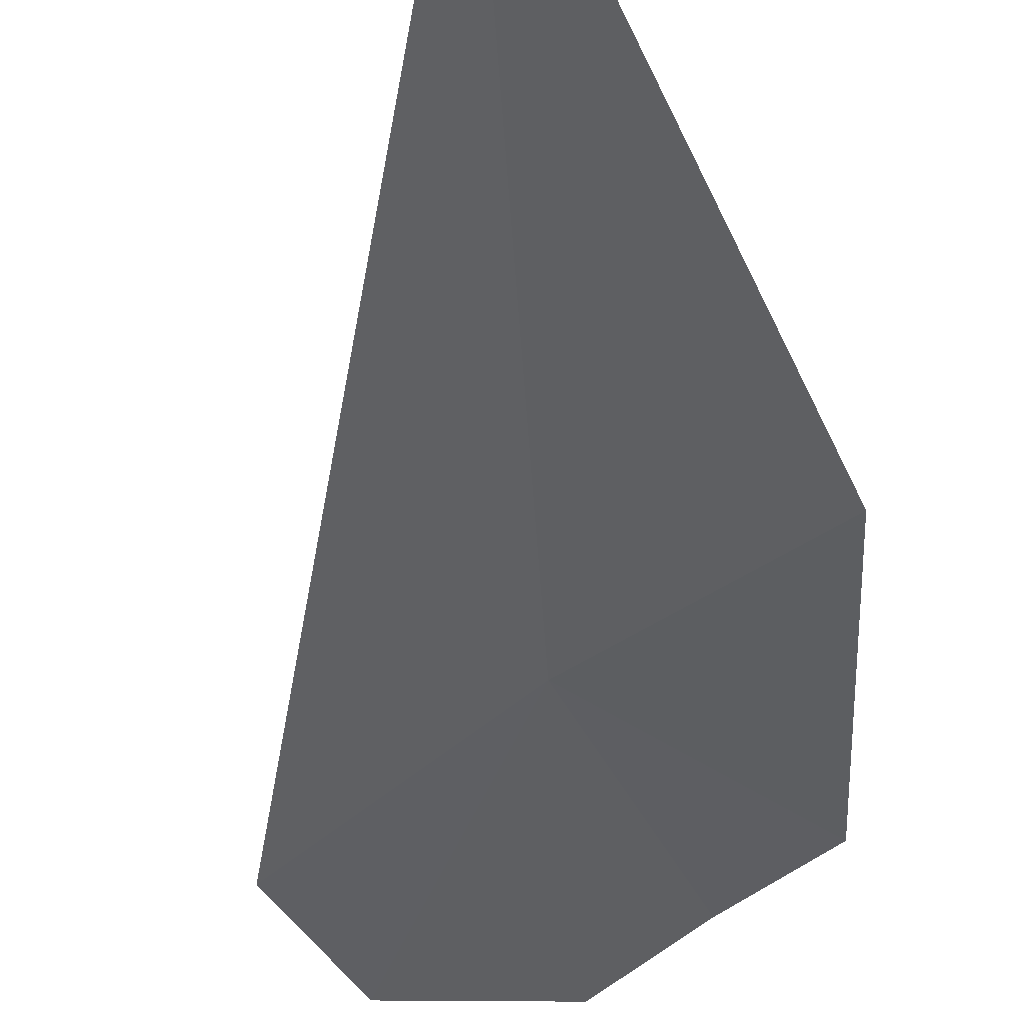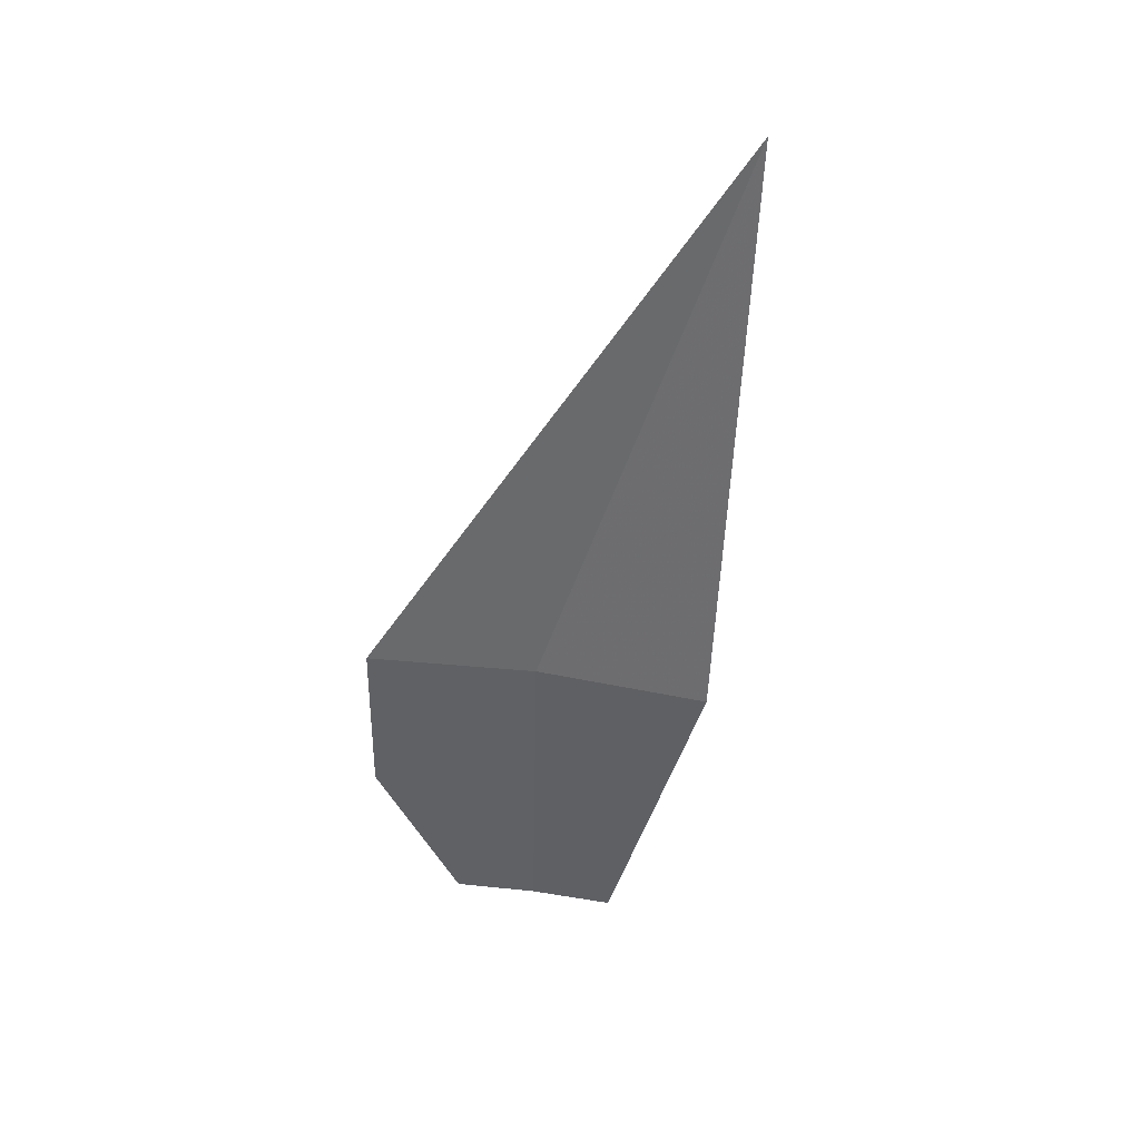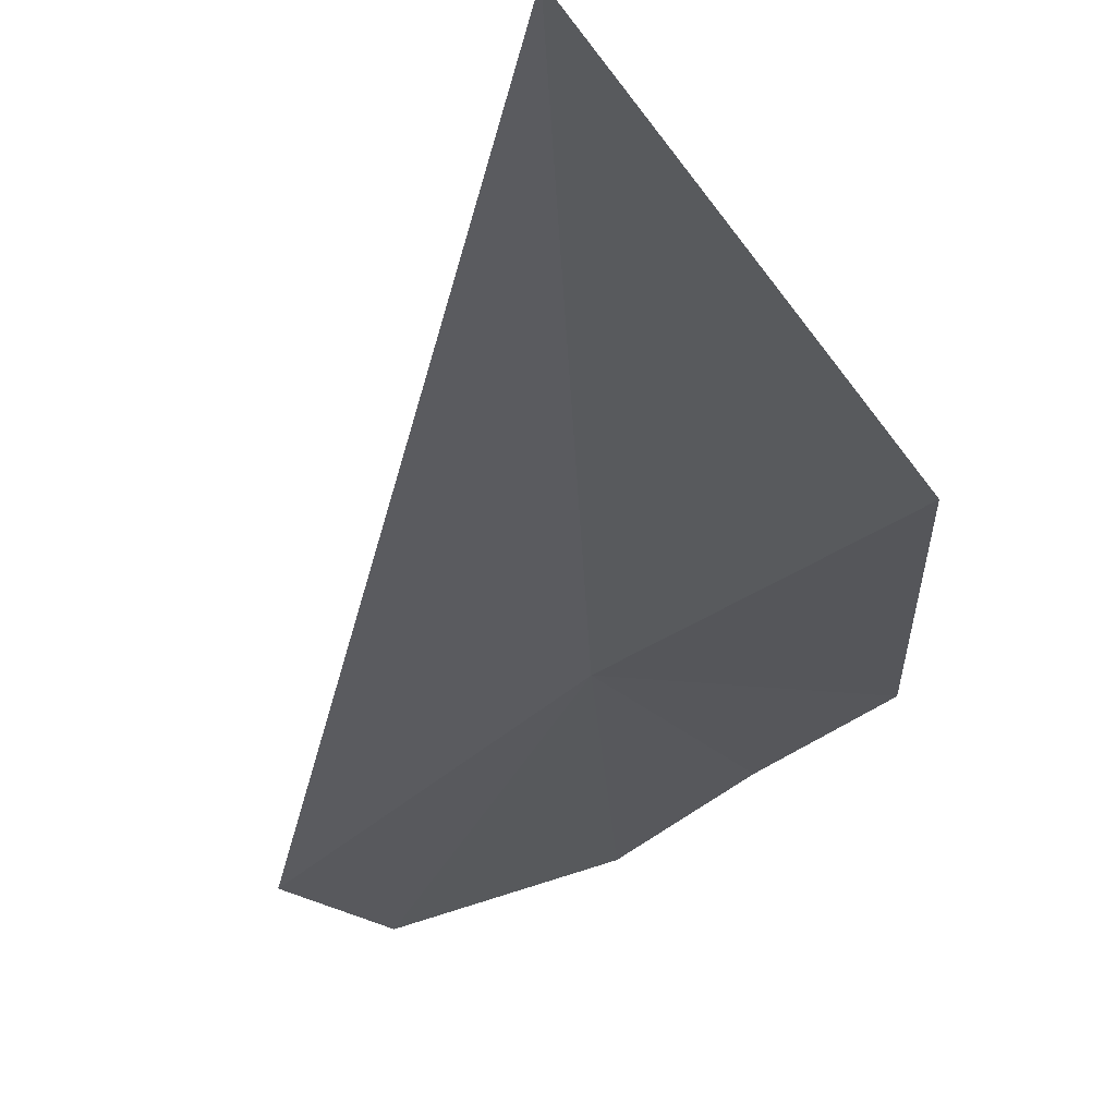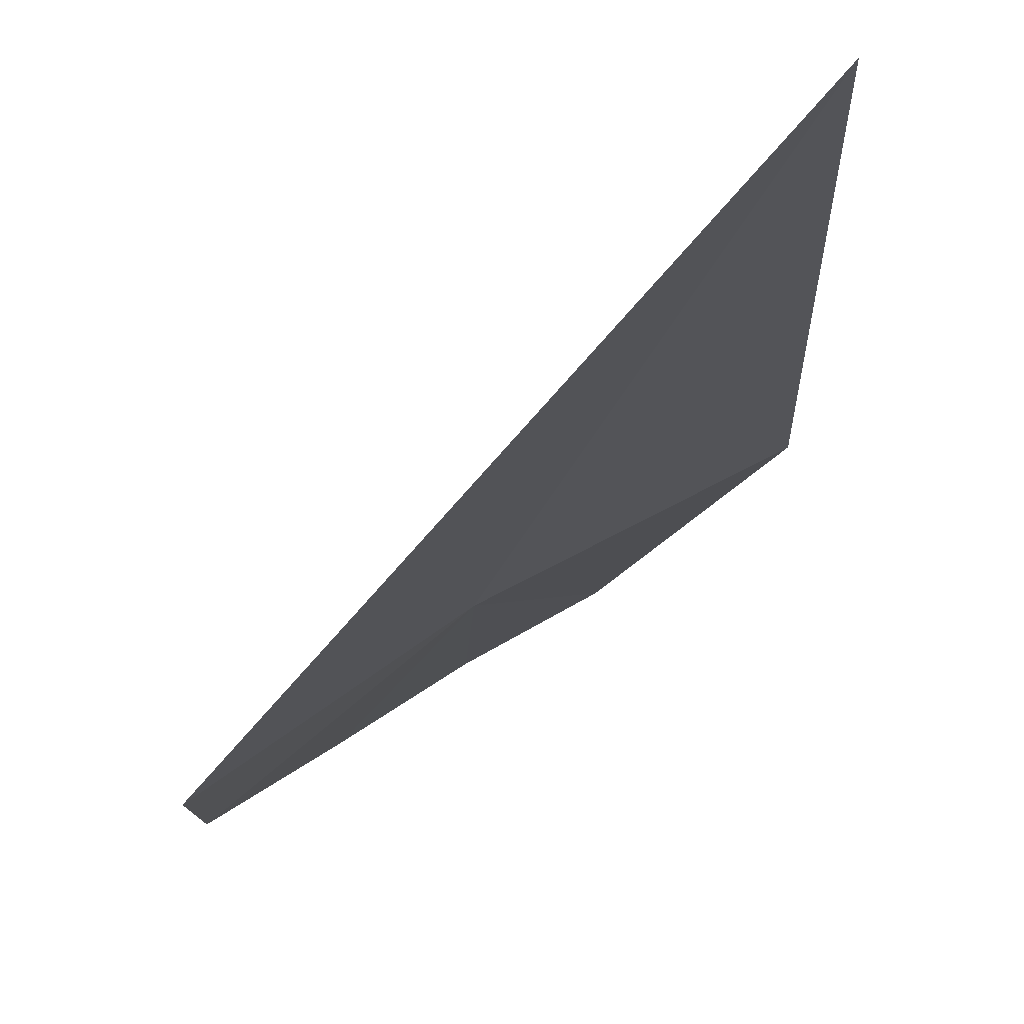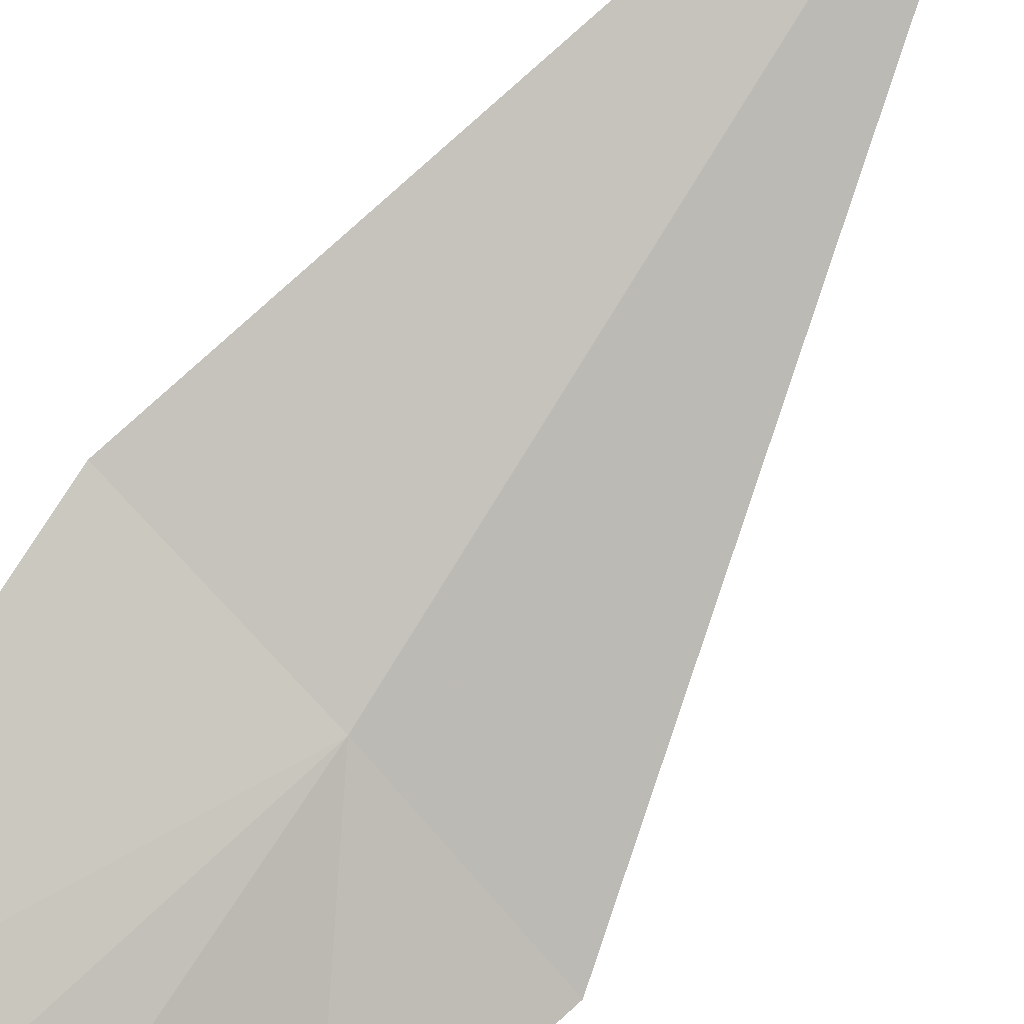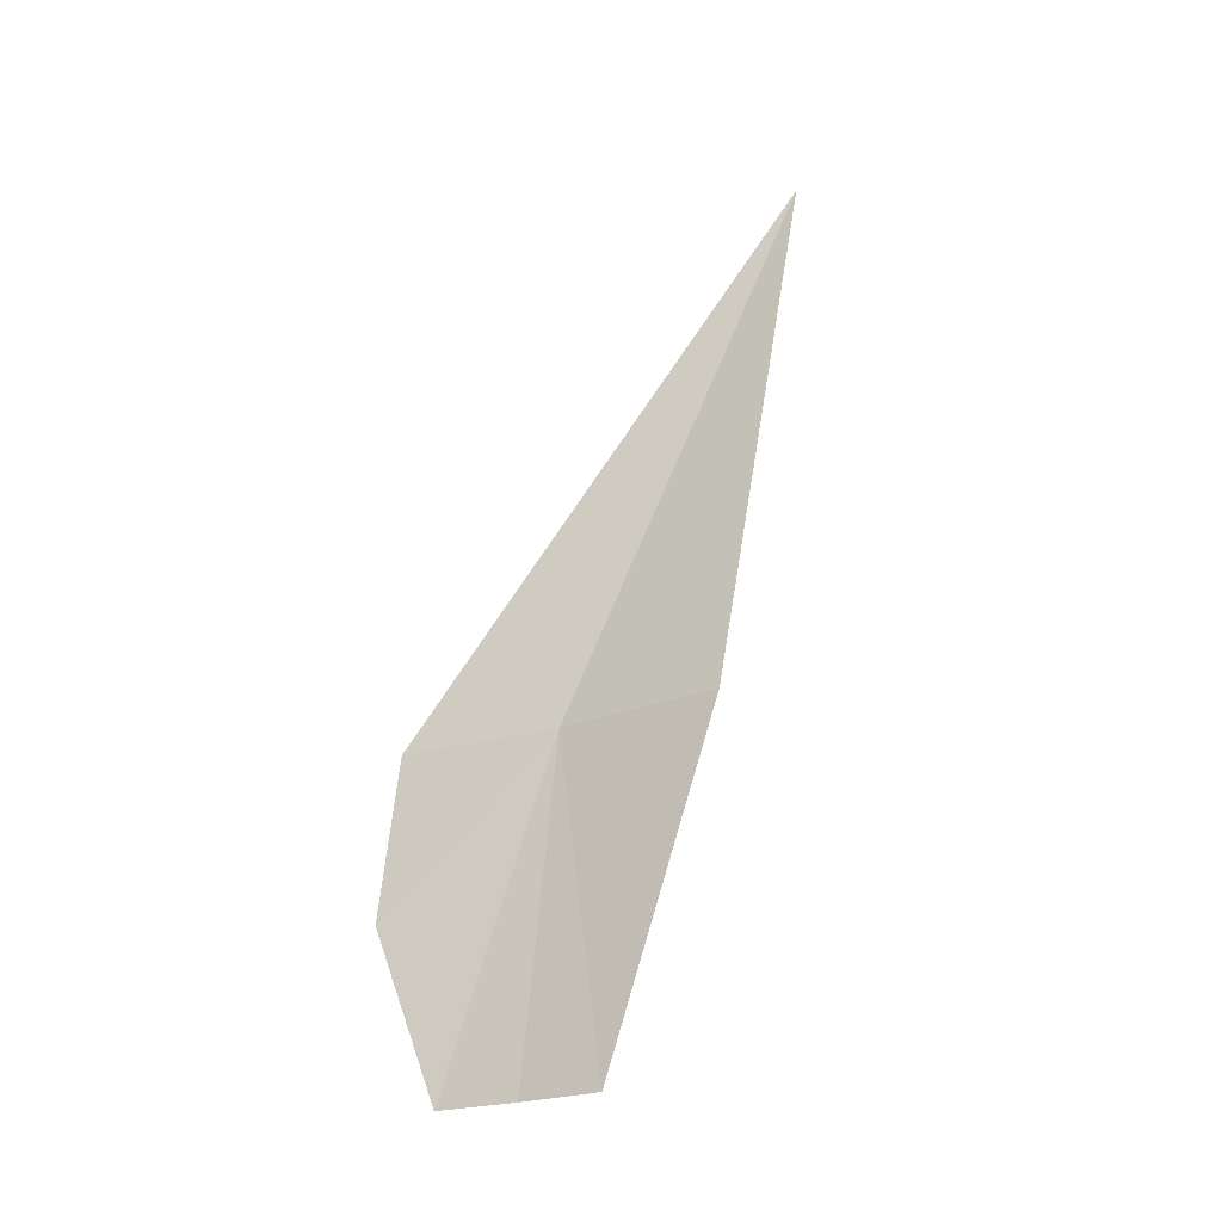
<metadata>
{"format":"obj","ext":"obj","renderer":"f3d","projection":"perspective","resolution":1024,"background":"white","views":[{"elev":-18.2,"azim":11.8,"up":"+Y"},{"elev":49.3,"azim":37.9,"up":"+Z"},{"elev":-2.7,"azim":10.5,"up":"+Y"},{"elev":0.6,"azim":-5.7,"up":"+Y"},{"elev":61.9,"azim":-137.2,"up":"+Y"},{"elev":-23.6,"azim":65.1,"up":"+Z"}]}
</metadata>
<code>
v -14.94 2.656 2.99
v -15.56 2.244 3.017
v -14.27 2.99 2.968
v -14.58 3.574 5.456
v -15.49 2.143 2.298
v -14.83 2.467 1.548
v -15.14 2.275 1.555
v -14.51 2.639 1.542
f 1 4 3
f 1 5 2
f 1 6 7
f 1 8 6
f 1 3 8
f 1 2 4
f 1 7 5

</code>
